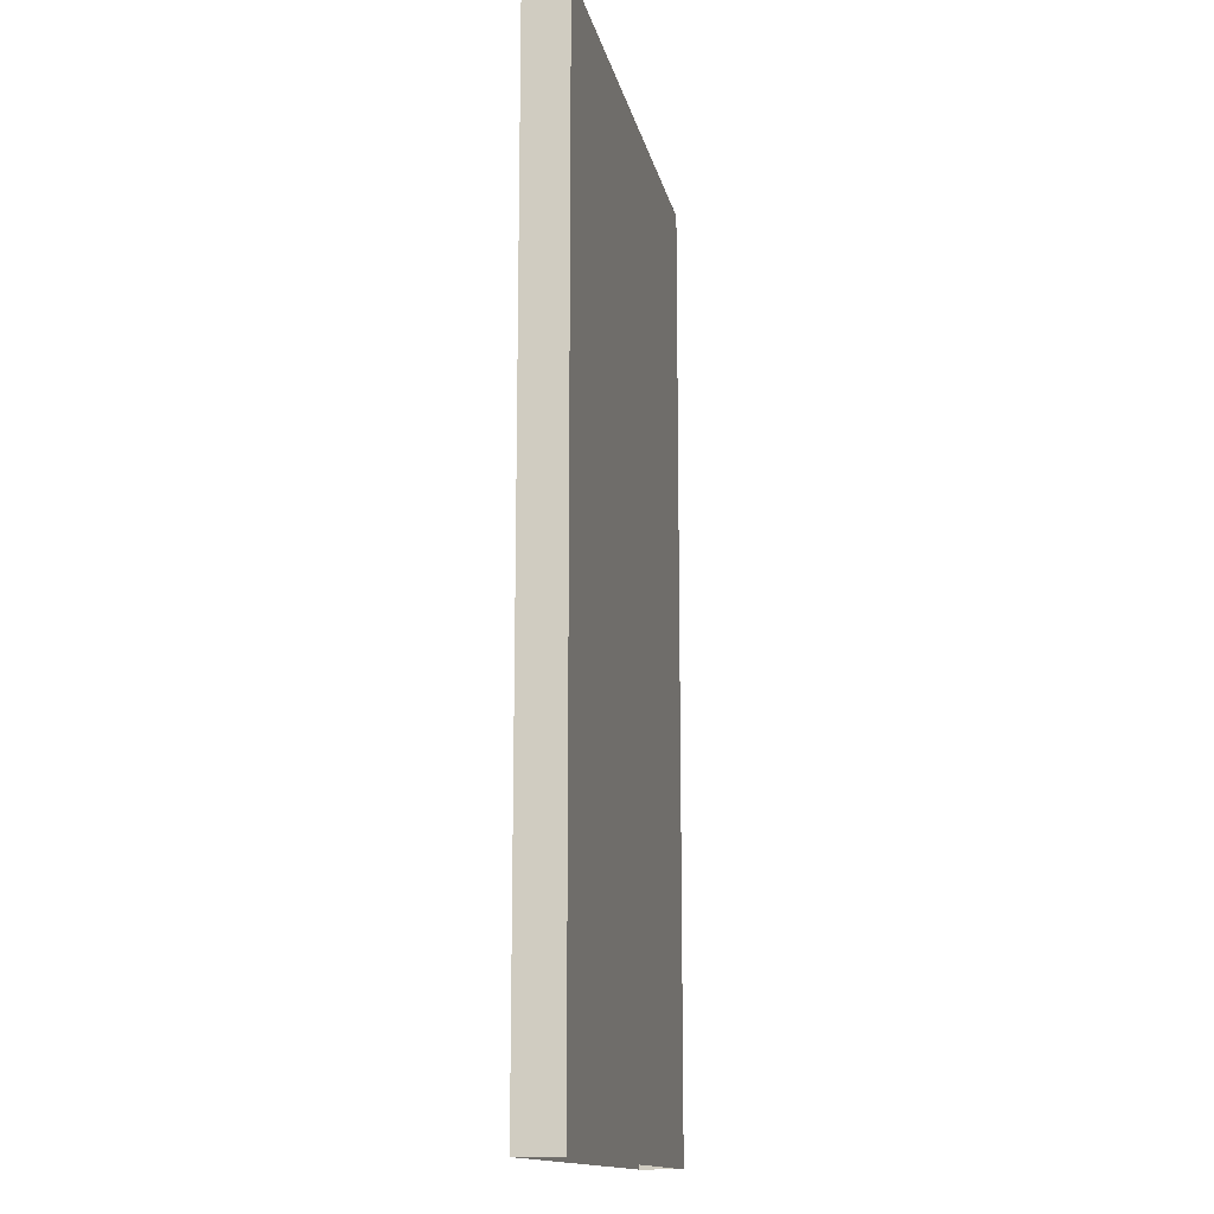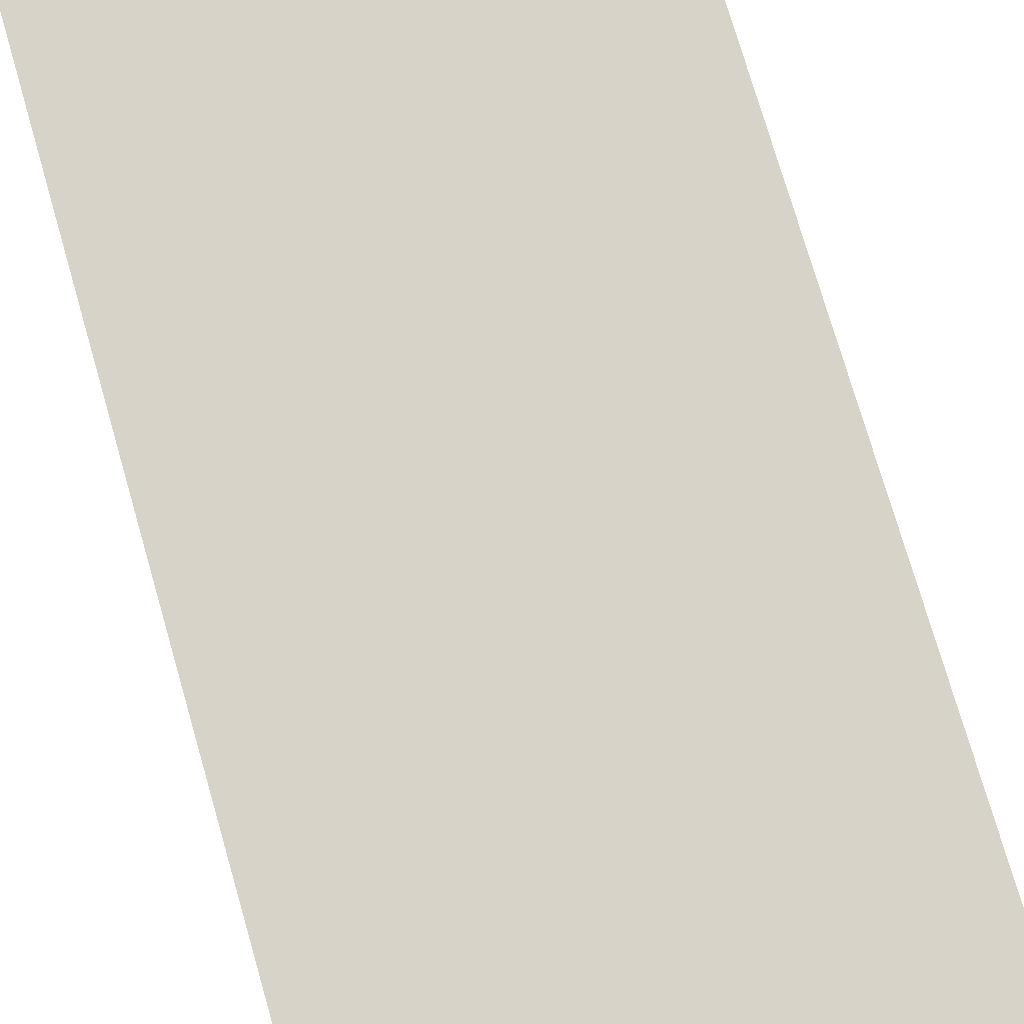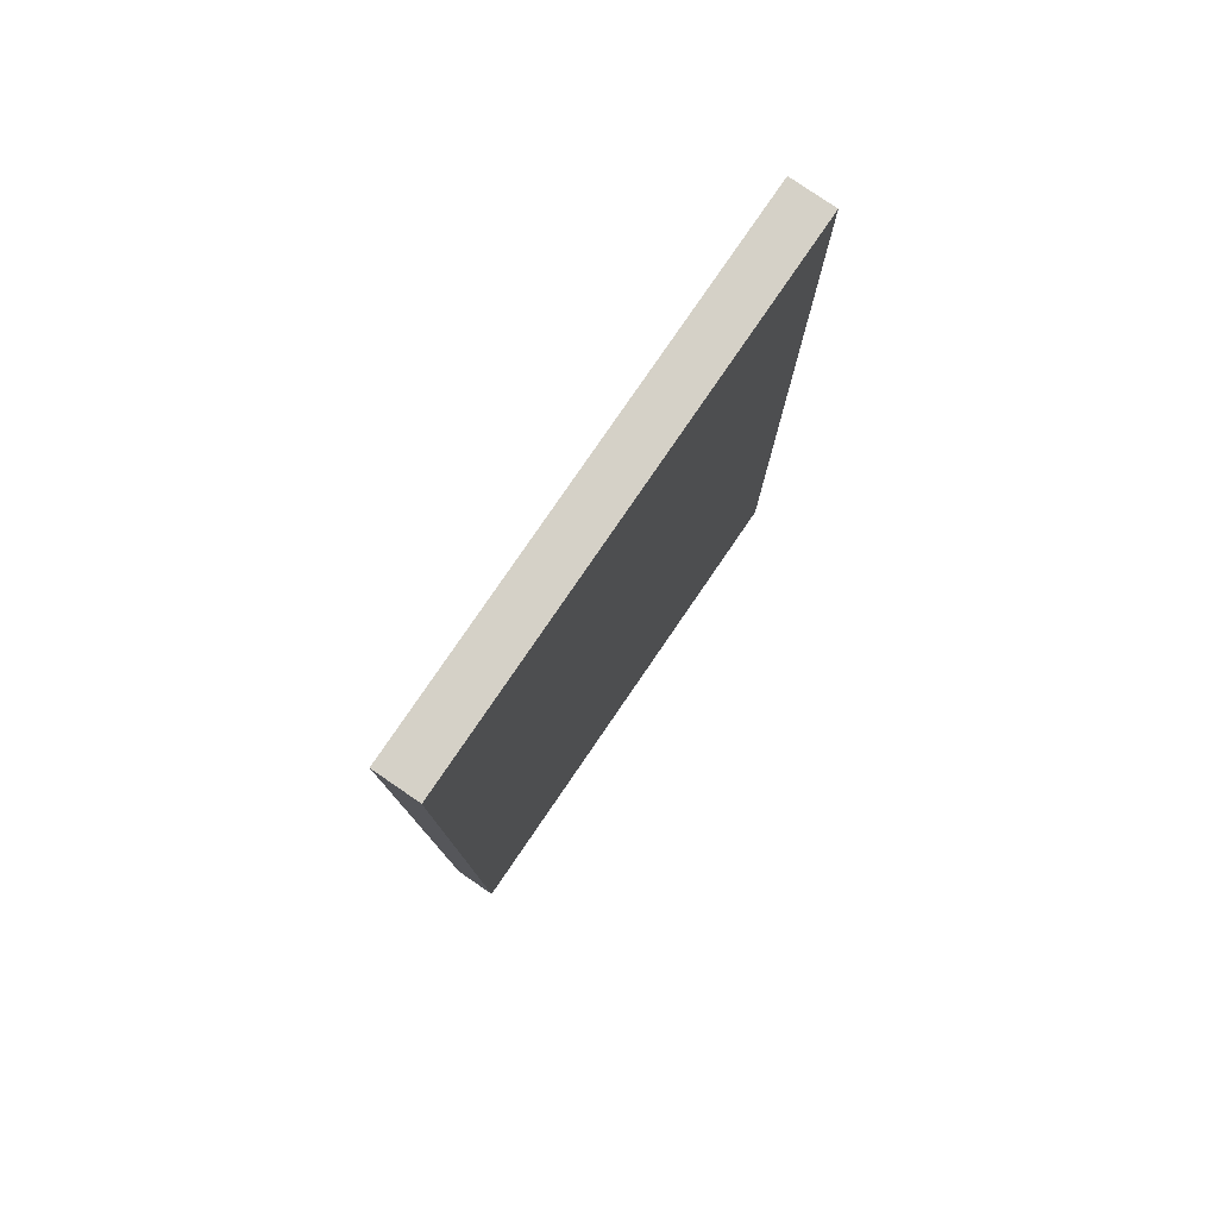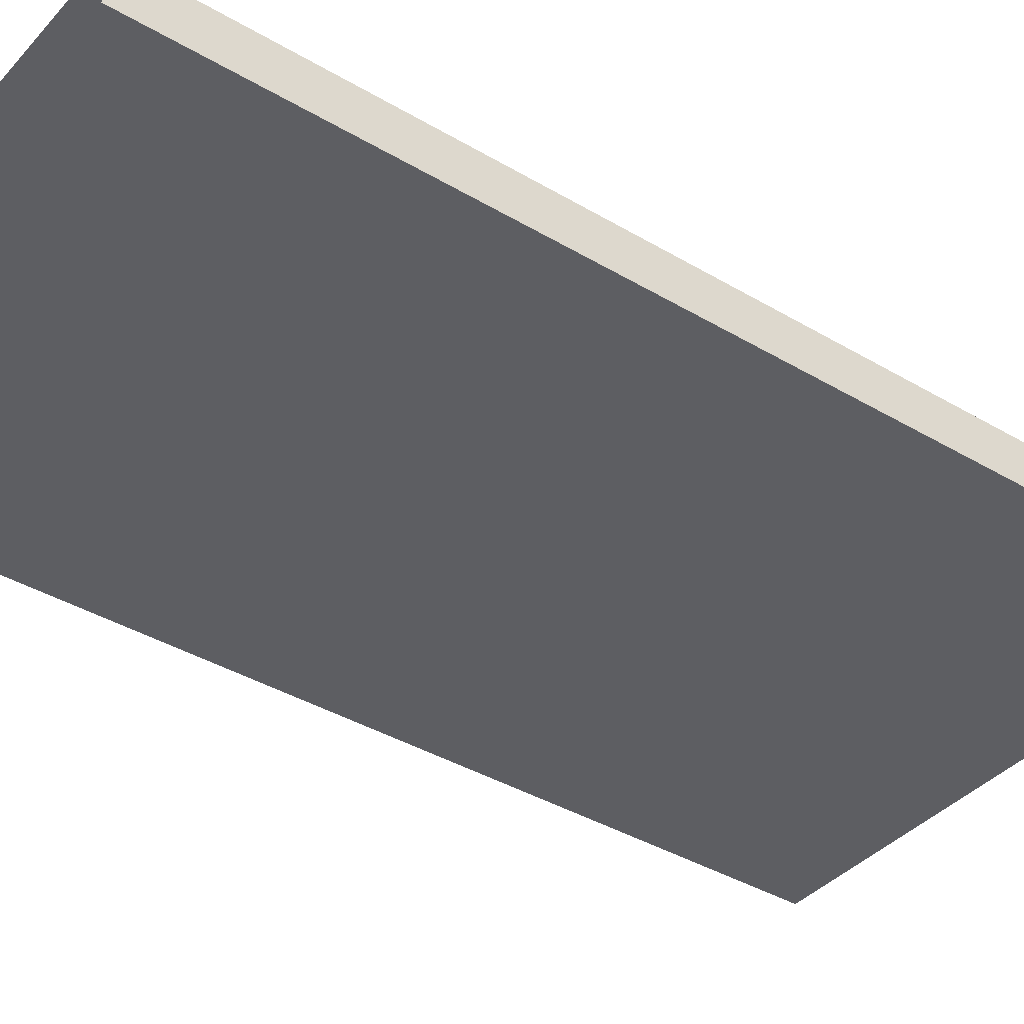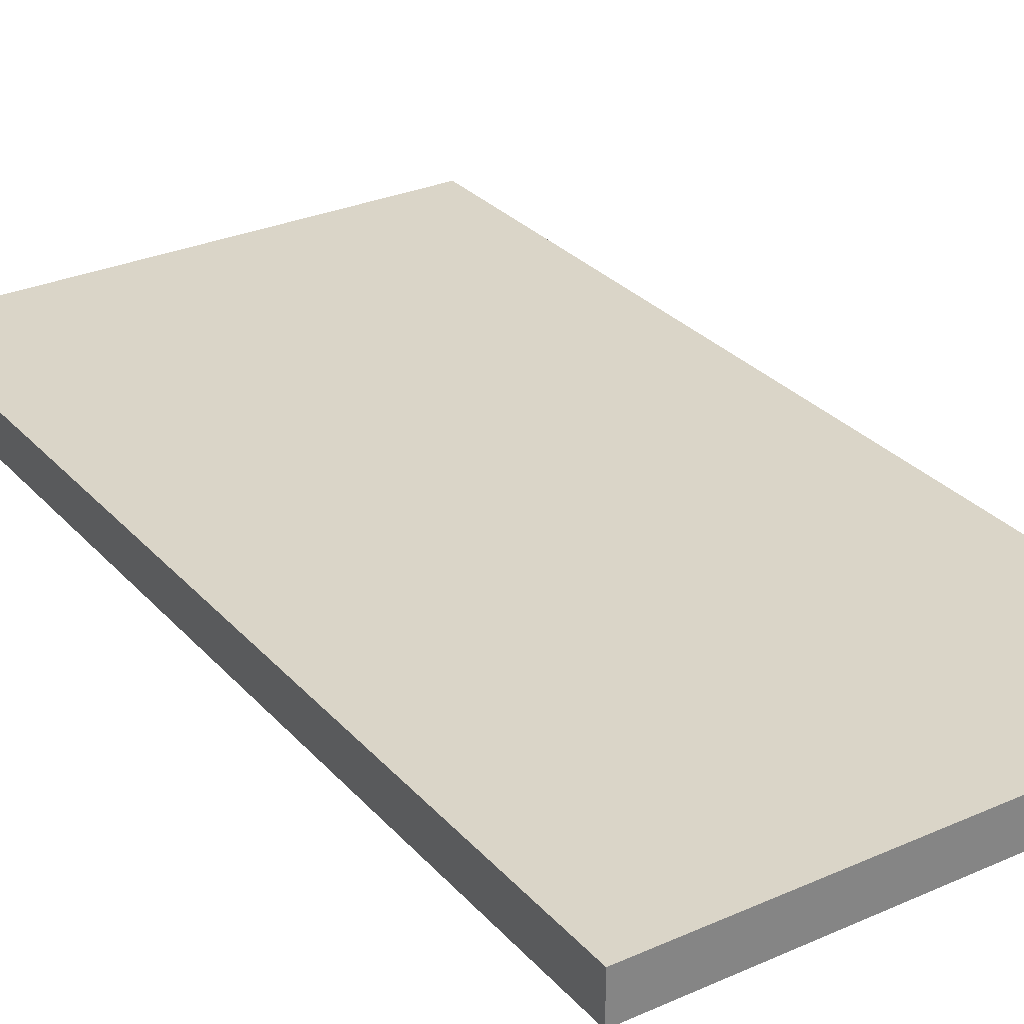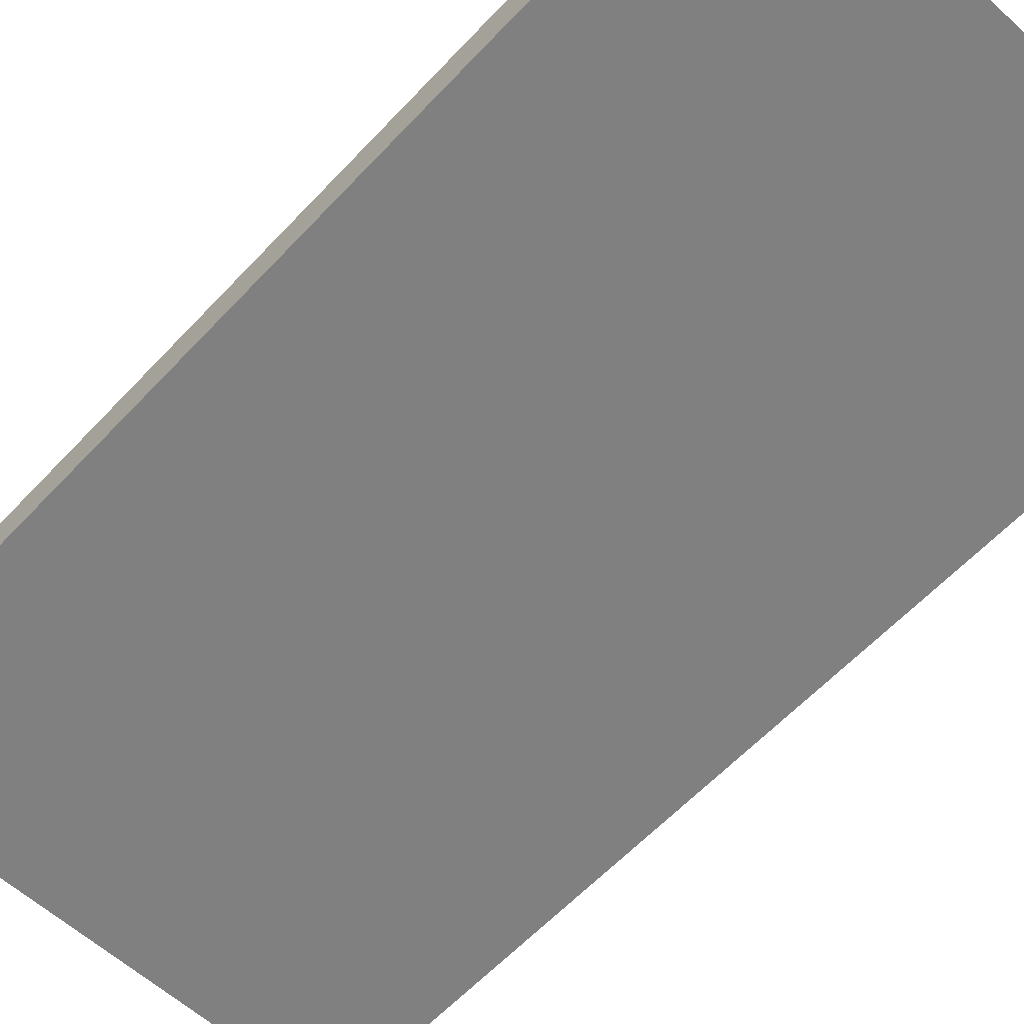
<metadata>
{"format":"obj","ext":"obj","renderer":"f3d","projection":"perspective","resolution":1024,"background":"white","views":[{"elev":-14.4,"azim":-78.4,"up":"+Y"},{"elev":76.6,"azim":163.8,"up":"+Z"},{"elev":79.6,"azim":-55.6,"up":"+Y"},{"elev":-38.7,"azim":53.2,"up":"+Z"},{"elev":29.3,"azim":146.9,"up":"+Z"},{"elev":-60.1,"azim":-42.7,"up":"+Z"}]}
</metadata>
<code>
v 118 452 0
v 118 452 -20
v -118 452 -20
v -118 452 -20
v -118 452 0
v 118 452 0
v 118 452 -20
v 118 3 -20
v -118 3 -20
v -118 3 -20
v -118 452 -20
v 118 452 -20
v 118 452 0
v 118 3 0
v 118 3 -20
v 118 3 -20
v 118 452 -20
v 118 452 0
v -118 452 0
v -118 3 0
v 118 3 0
v 118 3 0
v 118 452 0
v -118 452 0
v -118 452 -20
v -118 3 -20
v -118 3 0
v -118 3 0
v -118 452 0
v -118 452 -20
f 1 2 3
f 4 5 6
f 7 8 9
f 10 11 12
f 13 14 15
f 16 17 18
f 19 20 21
f 22 23 24
f 25 26 27
f 28 29 30

</code>
